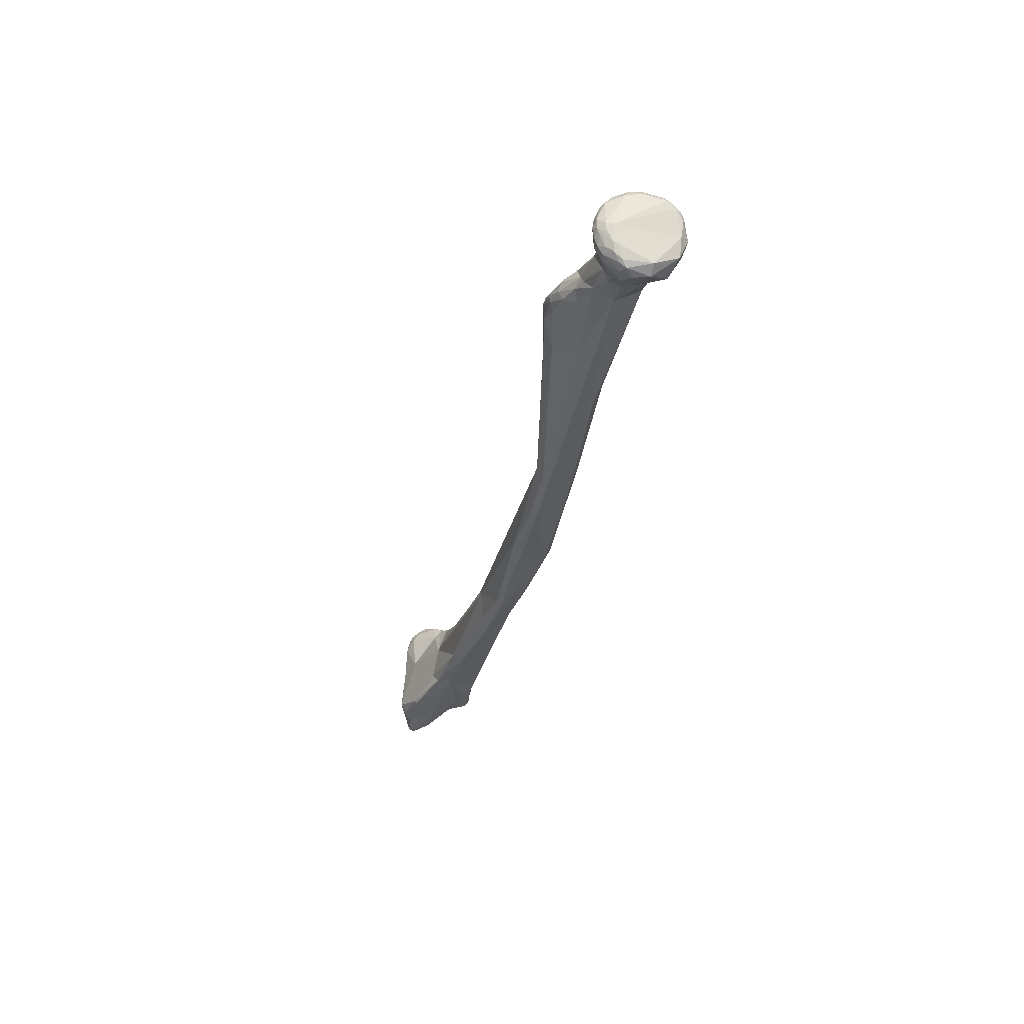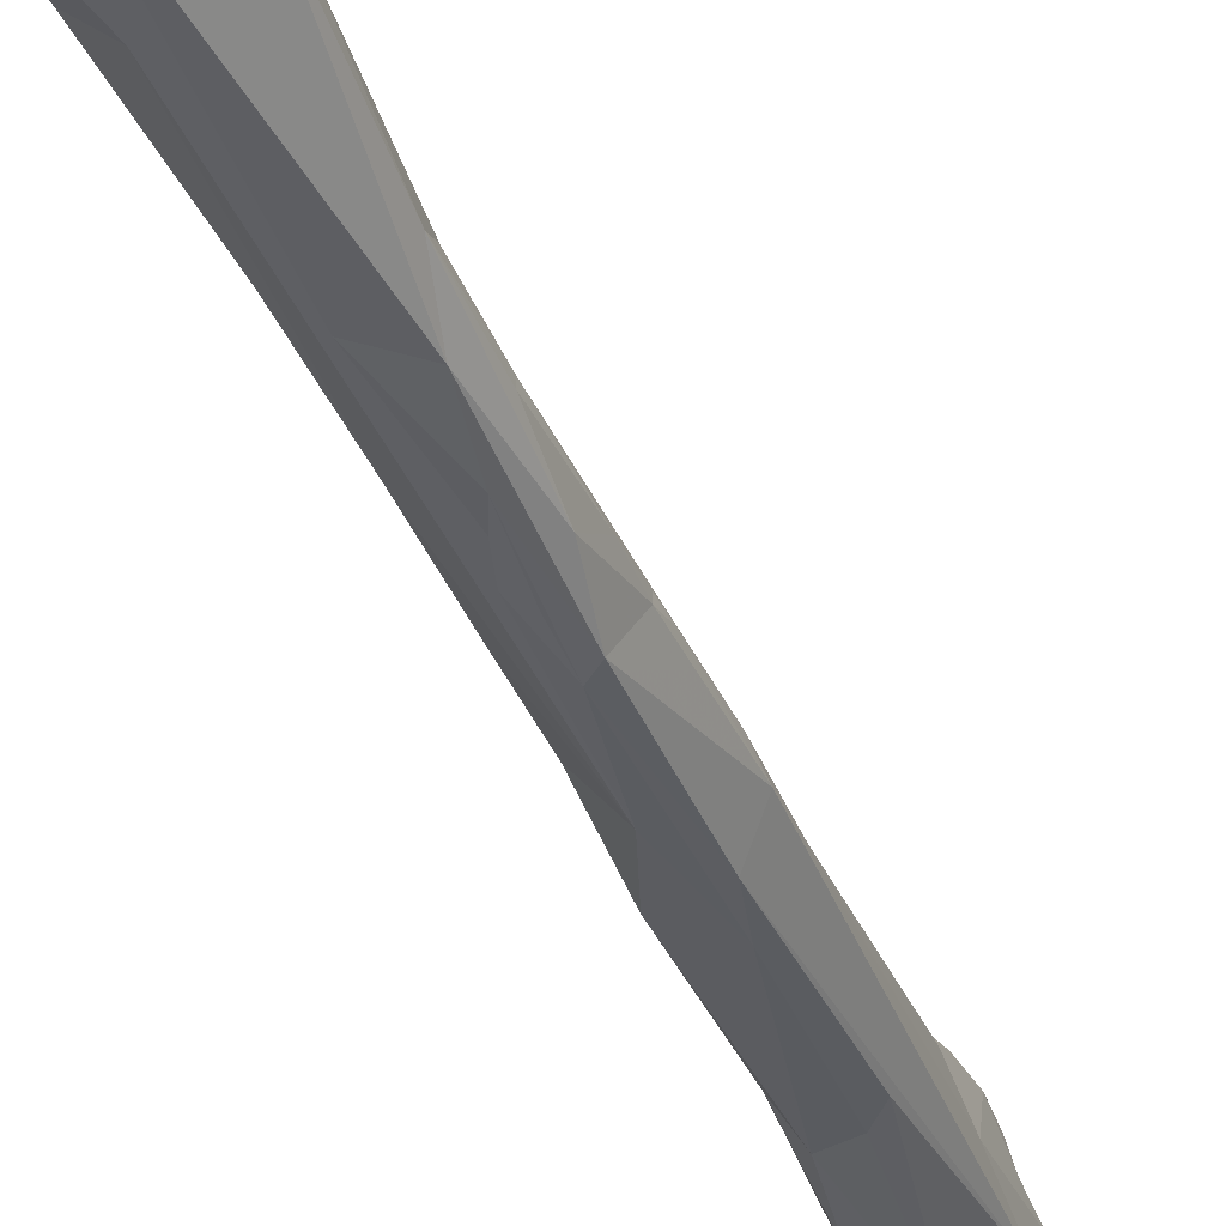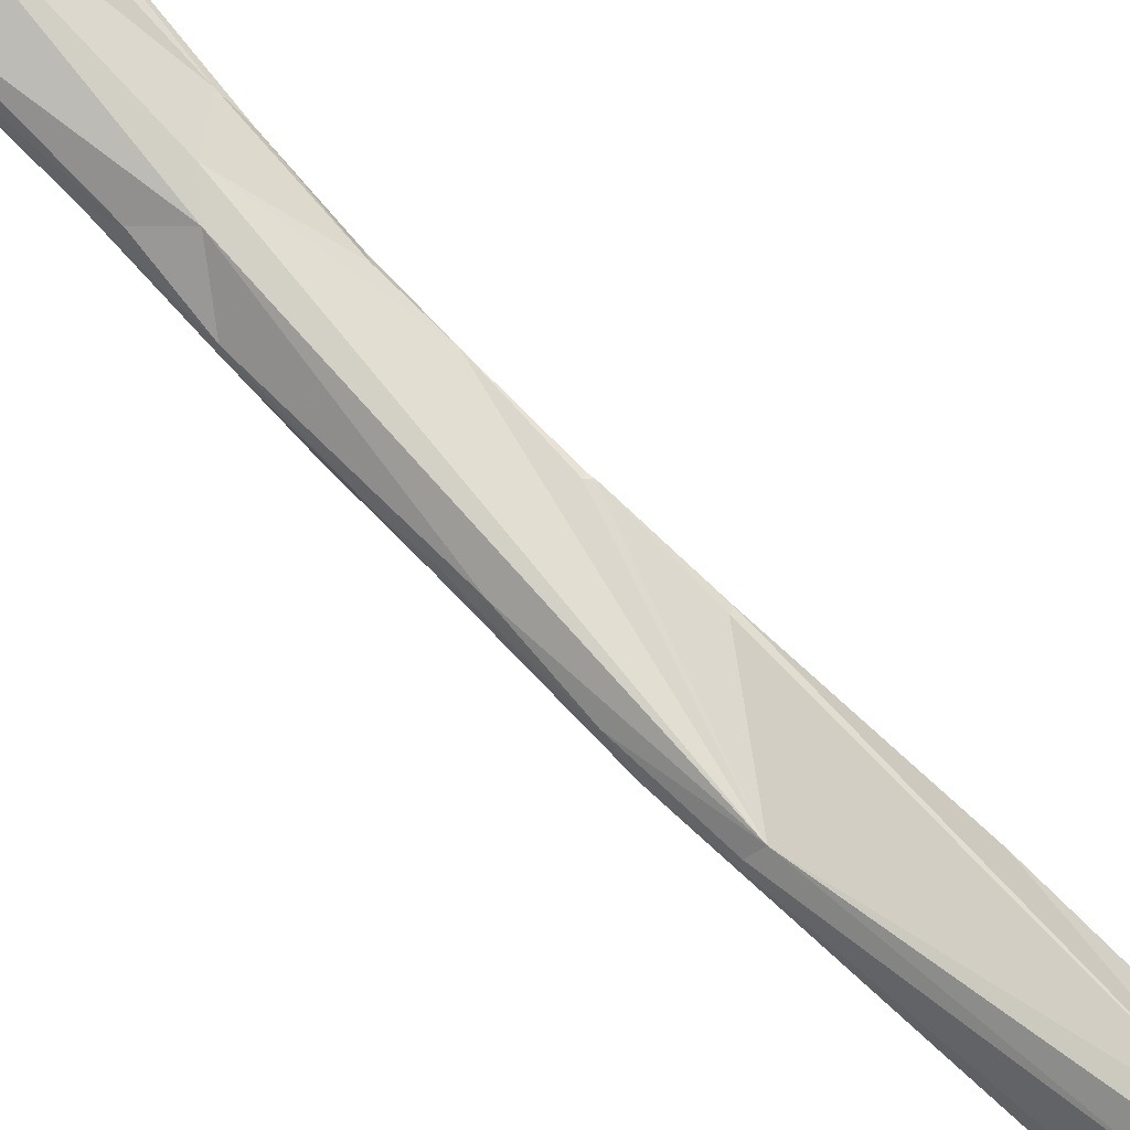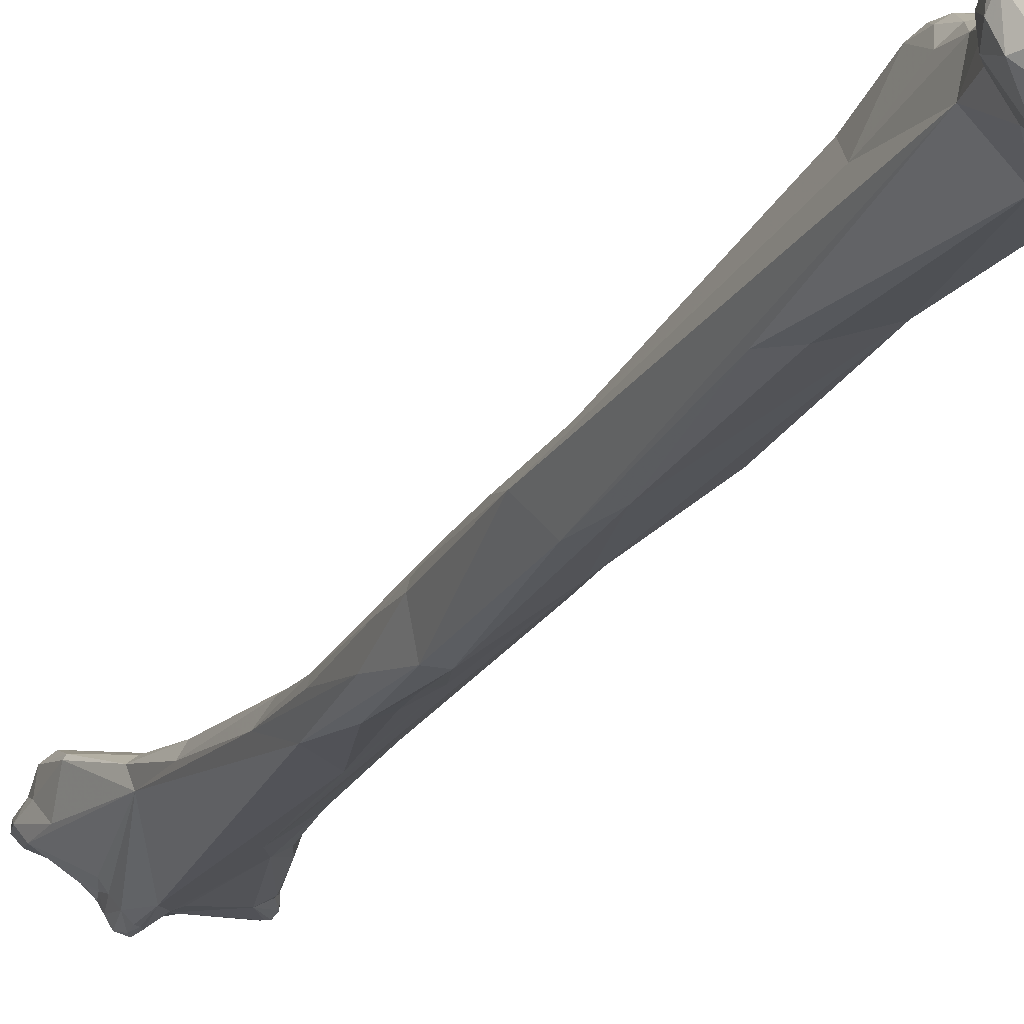
<metadata>
{"format":"obj","ext":"obj","renderer":"f3d","projection":"perspective","resolution":1024,"background":"white","views":[{"elev":62.8,"azim":108.0,"up":"+Y"},{"elev":-28.6,"azim":30.5,"up":"+Z"},{"elev":69.0,"azim":143.1,"up":"+Z"},{"elev":-33.2,"azim":165.6,"up":"+Z"}]}
</metadata>
<code>
o Generated_Mesh_From_X3D
v 267 818.9 105.4
v 263.2 817.5 106.6
v 270.1 823.2 105.3
v 265.3 822.1 100.7
v 264.9 823.4 99.76
v 265.5 824.4 99.7
v 266.8 822.5 100.8
v 264.8 820.9 102.6
v 263.6 823.5 101.1
v 265.9 819.8 103.7
v 268 823.3 102.3
v 268.8 822.5 104.3
v 268.9 824.4 104.5
v 263.2 820.9 103.6
v 250 820.9 105.2
v 249.7 822.3 104.5
v 248.9 822.2 104.8
v 263.8 825 100.1
v 265.1 826.1 99.88
v 264.4 825.9 99.85
v 266.9 827.7 100.6
v 261.5 828.2 101
v 268.3 827.1 102.8
v 261.3 825.2 102.4
v 259.8 828.2 101.9
v 263.6 832.5 99.15
v 278.3 817.9 114.1
v 276.8 816.5 113.6
v 276 816.3 113.6
v 276.6 817.1 112.9
v 276.9 816.2 114.6
v 275.2 816.3 114.5
v 278.8 823.4 112.2
v 270.8 820.7 107.6
v 271.8 819.7 109.7
v 270.8 818.7 111.7
v 267.9 819 109.6
v 269.5 819.2 109.7
v 267 819.4 110.4
v 268.6 819.4 111.3
v 270.4 819 112.4
v 263.1 817.9 108.1
v 259.4 820 109.7
v 277.2 824.6 109.3
v 257.1 819.3 108.1
v 256 820.1 106.3
v 254.4 819.8 106.6
v 257.1 819.3 107.3
v 251.2 819.6 106.8
v 255.4 819.4 108
v 251.2 819.6 107.7
v 252 819.8 108.5
v 251.2 820 108.4
v 251.9 820.4 109.1
v 250.7 822 110.2
v 249.4 820.3 106.5
v 248.2 822.3 105.7
v 248.4 821.9 106.7
v 249.4 820.8 108
v 249.2 823.4 110.4
v 275.6 831 108.5
v 269.7 828 104.3
v 251.9 826.8 103.5
v 249.9 828.3 104.2
v 249.7 829.1 104.1
v 249.5 826.8 105
v 249.4 827.8 105.5
v 249.3 829.3 105
v 248.4 823.9 105.1
v 248.2 823.4 106.2
v 248.4 823.7 106.9
v 248.8 826.2 106
v 249.4 836.4 105.1
v 253.2 842.1 101.4
v 250.8 842 103.2
v 256.2 853.1 96.15
v 259.9 888.7 88.02
v 254 882.6 89.08
v 256.3 900.3 84.14
v 278.3 818.5 115.6
v 275.6 818.4 117.2
v 277.6 825 114.9
v 275.2 820.3 117.9
v 265.6 821.9 112.8
v 267.2 822.8 117.7
v 261.3 823.3 118
v 277.4 827.8 113.1
v 277.2 829.2 116.9
v 248.5 823.9 114.5
v 275.7 837.1 113.2
v 275.3 837.2 113.9
v 249.1 830.2 109.8
v 247.9 826.1 113.7
v 248.8 835.2 107.1
v 250.8 839.2 111.7
v 270.4 847.6 107.4
v 268.8 846.3 109.6
v 260 845.5 111
v 249.1 841.3 106.7
v 269.5 848.6 103.6
v 253 850.6 108
v 267.2 860.3 101.1
v 266 860.9 103.6
v 249.7 853.2 101.7
v 249.9 851.6 105.7
v 263.2 880.2 93.86
v 261.6 884.8 95.54
v 248.1 881.1 94.36
v 248.3 879.8 97.89
v 247.2 884.3 95.73
v 260.9 896.5 89.7
v 260.6 897 91.21
v 253.6 904.7 83.51
v 258.6 908.9 84.38
v 253.2 912.9 80.96
v 250.3 911.5 82.98
v 255 919.4 79.7
v 252.1 921 78.76
v 269.8 825.9 120.2
v 262.7 824.6 120.2
v 275.3 830.2 118.5
v 263.3 825.5 120.9
v 264.6 826.8 121.2
v 257.8 824.6 122.2
v 257 824.4 121.6
v 256.4 827.3 123.5
v 253.8 824.5 122.2
v 251.1 825.3 122.6
v 249.6 827.8 122.2
v 255 826.2 123.8
v 253 827.5 123.6
v 251.5 827 123.4
v 251.3 827.7 123.1
v 253.3 829.6 122.2
v 249.6 824.2 119.5
v 247.7 824.6 119.3
v 247.8 827.7 120.7
v 249 826.8 122.2
v 261.7 832.2 118.7
v 248.4 832.5 116.6
v 250.8 829.6 121.5
v 246.3 826.8 116.7
v 247.3 829.3 115.9
v 247.6 831 115.3
v 247.6 829.5 118.4
v 249.3 834.5 114.2
v 252.6 835.6 115.1
v 256.7 889.5 97.33
v 253.7 884.9 98.57
v 245.6 897.6 91.82
v 246.1 899.3 92.79
v 245.2 903.2 89.82
v 258.3 915.1 87.27
v 244.1 909.2 90.2
v 257.1 922.8 85.33
v 256.8 923.3 86.84
v 256.3 928.1 85.97
v 255.4 928.4 87.5
v 241.5 923.9 86.6
v 241.7 924.3 87.78
v 242.4 924.6 88.15
v 241.4 925.2 87.83
v 244.8 941.3 77.26
v 249.4 949.7 75.49
v 245.5 958.7 74.17
v 253.6 947.7 81.49
v 254 942.6 84.14
v 238.3 940.7 84.72
v 239.2 941.3 85.65
v 250.9 958.5 81.78
v 234.9 959.1 79.73
v 243 986.7 72.26
v 238.9 990.1 71.15
v 248.9 959.3 83.92
v 232.1 970.9 80.55
v 230.1 988 76.12
v 231.4 993.9 72.29
v 225.7 1011 70.19
v 230.6 1021 65.78
v 235 1030 64.49
v 228.9 1031 61.87
v 226.1 1030 63.8
v 236.1 1036 59.49
v 229.5 1035 58.08
v 224.6 1036 59.75
v 225.2 1033 62.02
v 233.2 1041 57.84
v 227.8 1039 57.44
v 228.7 1042 58.88
v 224.8 1042 59.52
v 222.2 1039 60.24
v 223.2 1041 59.77
v 229.6 991.4 80.85
v 240.8 1007 76.71
v 222.7 1011 75.93
v 223.9 1018 70.44
v 223.5 1017 73.05
v 237.8 1025 70.53
v 223.6 1024 72.71
v 240.2 1036 65.63
v 240.9 1038 68.63
v 237.8 1031 69.1
v 224.3 1029 65.6
v 223.7 1032 64.52
v 223.2 1029 67.4
v 222.1 1032 68.6
v 239.8 1040 62.51
v 241.1 1040 66.03
v 220.9 1038 62.41
v 219.3 1038 67.24
v 237.8 1043 62.43
v 223.7 1043 63.19
v 221.8 1040 60.62
v 220.6 1039 61.88
v 222.2 1042 61.02
v 223 1043 61.6
v 219.4 1039 64.43
v 219.6 1040 63.89
v 222.1 1043 63.11
v 221.4 1043 63.21
v 219.1 1040 65.68
v 220 1042 65.11
v 222.1 1043 64.68
v 221.3 1043 64.74
v 237.8 999.8 86.4
v 239.9 1002 83.7
v 237.2 1019 82.46
v 237.9 1021 78.72
v 235.5 1026 78.22
v 236.2 1023 79.84
v 234.1 1025 79.31
v 230.7 1022 80.96
v 226.5 1022 77.63
v 237.3 1027 75.53
v 228.8 1027 77.83
v 232.5 1032 76.75
v 238.7 1035 71.27
v 239 1039 73.26
v 238 1032 72.11
v 236.8 1034 73.7
v 234.1 1035 75.5
v 229 1033 76.62
v 231.2 1034 76.53
v 222.6 1031 70.91
v 225.1 1032 74.91
v 240.7 1043 67.75
v 241.1 1041 69.04
v 240.2 1043 69.27
v 239.6 1044 69.01
v 238.5 1044 71.21
v 239.8 1041 72.62
v 236.7 1045 70.97
v 238.9 1043 73.53
v 236.7 1045 71.92
v 238.8 1041 74.15
v 237.8 1044 73.32
v 221.4 1035 71.83
v 220.2 1039 72
v 222.9 1036 74.81
v 221.1 1040 73.49
v 219.7 1041 70.45
v 220 1042 70.13
v 221.4 1043 69.78
v 220.9 1042 72.78
v 233.3 1005 87.59
v 238 1014 84.45
v 237.2 1009 86.66
v 235 1012 87.56
v 233.3 1012 87.45
v 231.4 1010 86.71
v 236.5 1016 85.44
v 235.6 1019 83.89
v 233.1 1020 84.03
v 235 1016 86.23
v 229.7 1016 84.04
v 233.6 1038 76.71
v 225.9 1035 76.54
v 237.3 1043 75.29
v 236.8 1041 76.04
v 235.2 1045 74.59
v 234.2 1045 74.13
v 235.6 1043 76.42
v 235.3 1044 75.38
v 234.4 1045 75.16
v 232.6 1045 74.87
v 233.7 1044 76.44
v 233.2 1043 77.59
v 231.3 1044 77.27
v 224.4 1042 76.59
v 224.2 1043 76.25
v 230.1 1042 78.1
v 227.6 1042 77.84
v 226.3 1043 76.85
v 222.7 1042 75.31
v 232.5 1045 73.08
v 223.1 1044 73.18
v 264.9 823.4 99.76
v 278.3 817.9 114.1
v 276.9 816.2 114.6
v 276.9 816.2 114.6
v 276.9 816.2 114.6
v 250.7 822 110.2
v 249.2 823.4 110.4
v 249.9 828.3 104.2
v 249.5 826.8 105
v 248.4 823.9 105.1
v 278.3 818.5 115.6
v 275.3 837.2 113.9
v 250.8 839.2 111.7
v 270.4 847.6 107.4
v 249.1 841.3 106.7
v 249.7 853.2 101.7
v 249.9 851.6 105.7
v 247.2 884.3 95.73
v 247.7 824.6 119.3
v 247.7 824.6 119.3
v 249 826.8 122.2
v 249.3 834.5 114.2
v 249.3 834.5 114.2
v 245.6 897.6 91.82
v 246.1 899.3 92.79
v 244.1 909.2 90.2
v 244.1 909.2 90.2
v 241.5 923.9 86.6
v 241.7 924.3 87.78
v 241.4 925.2 87.83
v 241.4 925.2 87.83
v 249.4 949.7 75.49
v 238.3 940.7 84.72
v 238.3 940.7 84.72
v 238.3 940.7 84.72
v 239.2 941.3 85.65
v 248.9 959.3 83.92
v 232.1 970.9 80.55
v 236.1 1036 59.49
v 236.1 1036 59.49
v 233.2 1041 57.84
v 229.6 991.4 80.85
v 222.7 1011 75.93
v 222.7 1011 75.93
v 223.5 1017 73.05
v 239.8 1040 62.51
v 225.1 1032 74.91
v 224.2 1043 76.25
v 230.1 1042 78.1
v 222.7 1042 75.31
f 1 2 10
f 7 1 10
f 12 1 7
f 2 1 37
f 37 42 2
f 13 62 44
f 4 9 5
f 4 297 7
f 7 297 6
f 5 20 6
f 5 18 20
f 5 9 18
f 19 6 20
f 4 7 10
f 11 12 7
f 10 8 4
f 9 4 8
f 11 7 21
f 7 6 21
f 19 21 6
f 9 8 24
f 2 14 10
f 10 14 8
f 12 11 13
f 24 8 14
f 13 11 23
f 3 12 13
f 14 2 46
f 46 24 14
f 46 15 24
f 15 47 49
f 15 16 24
f 15 17 16
f 17 63 16
f 13 23 62
f 21 23 11
f 22 18 9
f 9 24 22
f 18 26 20
f 22 26 18
f 20 26 19
f 19 26 21
f 24 25 22
f 16 63 24
f 24 63 25
f 63 74 25
f 23 21 100
f 25 74 22
f 26 22 76
f 27 80 31
f 28 299 29
f 28 29 30
f 29 35 30
f 35 29 36
f 28 27 31
f 32 29 299
f 27 28 30
f 32 36 29
f 36 32 41
f 30 44 27
f 61 33 44
f 33 27 44
f 12 3 34
f 34 38 1
f 34 35 38
f 34 3 44
f 30 35 44
f 35 34 44
f 36 38 35
f 1 12 34
f 38 37 1
f 37 39 42
f 40 39 37
f 38 40 37
f 36 40 38
f 41 40 36
f 84 39 40
f 48 46 2
f 42 45 2
f 2 45 48
f 43 45 42
f 42 39 84
f 42 84 43
f 44 3 13
f 48 50 47
f 46 48 47
f 47 15 46
f 56 15 49
f 50 48 45
f 49 47 50
f 49 50 51
f 45 52 50
f 50 52 51
f 53 51 52
f 43 52 45
f 54 52 43
f 84 54 43
f 54 53 52
f 55 53 54
f 84 55 54
f 15 56 17
f 56 57 17
f 51 56 49
f 59 58 56
f 58 57 56
f 58 70 57
f 53 59 51
f 51 59 56
f 60 71 58
f 71 70 58
f 59 53 55
f 59 55 60
f 59 60 58
f 60 92 71
f 89 303 302
f 100 61 44
f 62 23 100
f 100 44 62
f 63 64 65
f 66 63 69
f 64 63 66
f 304 68 65
f 63 65 74
f 65 73 74
f 305 72 67
f 67 304 305
f 67 68 304
f 73 65 68
f 72 92 67
f 92 68 67
f 92 94 68
f 94 73 68
f 17 69 63
f 17 57 69
f 70 306 57
f 70 72 306
f 72 305 306
f 71 72 70
f 92 72 71
f 74 73 75
f 75 73 99
f 21 26 100
f 22 74 76
f 104 75 99
f 75 104 74
f 76 74 104
f 108 76 104
f 77 100 26
f 106 100 77
f 26 76 78
f 77 26 78
f 77 78 79
f 78 113 79
f 307 81 300
f 301 81 32
f 81 85 32
f 307 83 81
f 307 298 33
f 307 33 82
f 82 33 87
f 82 83 307
f 88 82 87
f 82 88 83
f 85 41 32
f 81 83 119
f 81 119 85
f 40 41 84
f 41 85 84
f 85 86 84
f 135 84 86
f 87 33 61
f 87 61 90
f 88 87 90
f 135 86 125
f 135 89 302
f 135 302 84
f 93 303 89
f 89 142 93
f 136 89 135
f 89 315 142
f 90 61 100
f 88 90 91
f 88 91 121
f 121 97 139
f 121 308 97
f 92 144 94
f 93 92 303
f 142 92 93
f 142 143 92
f 143 144 92
f 90 100 96
f 96 91 90
f 310 97 308
f 97 98 139
f 94 99 73
f 95 146 98
f 309 311 318
f 319 99 94
f 311 309 105
f 98 101 95
f 95 101 313
f 96 100 102
f 103 310 102
f 103 97 310
f 97 103 98
f 311 105 312
f 107 103 102
f 105 110 312
f 110 108 312
f 109 101 98
f 101 109 313
f 103 107 148
f 313 109 314
f 102 100 106
f 114 106 77
f 106 114 111
f 106 111 112
f 102 106 107
f 112 107 106
f 149 151 109
f 109 321 314
f 108 110 150
f 321 320 314
f 111 114 153
f 153 112 111
f 108 150 152
f 108 152 76
f 78 116 113
f 117 77 79
f 117 114 77
f 114 117 155
f 153 114 155
f 113 115 79
f 115 118 79
f 113 116 115
f 116 118 115
f 78 76 116
f 79 118 117
f 76 163 116
f 118 116 163
f 117 118 164
f 163 165 118
f 119 122 85
f 119 123 122
f 85 122 120
f 122 124 120
f 85 120 86
f 120 124 86
f 124 125 86
f 88 121 83
f 121 119 83
f 122 123 124
f 119 121 123
f 123 121 139
f 123 130 124
f 123 126 130
f 125 127 135
f 124 127 125
f 127 124 130
f 130 128 127
f 141 137 129
f 130 132 128
f 138 129 137
f 134 126 139
f 130 126 131
f 132 130 131
f 128 132 317
f 132 131 133
f 132 133 138
f 126 134 131
f 131 134 133
f 133 134 141
f 141 129 133
f 133 129 138
f 147 134 139
f 135 127 128
f 135 128 136
f 137 142 316
f 317 316 128
f 317 137 316
f 126 123 139
f 144 145 140
f 140 94 144
f 146 140 147
f 94 140 319
f 147 140 141
f 141 134 147
f 143 142 145
f 145 144 143
f 137 145 142
f 140 145 137
f 140 137 141
f 147 139 98
f 98 146 147
f 98 103 148
f 148 149 98
f 98 149 109
f 112 148 107
f 151 149 154
f 158 148 112
f 321 322 320
f 153 158 112
f 149 148 174
f 149 174 154
f 323 152 150
f 158 153 156
f 163 76 152
f 156 153 155
f 156 155 157
f 156 157 158
f 159 163 152
f 323 324 152
f 160 324 323
f 154 161 325
f 160 162 324
f 324 162 168
f 325 161 326
f 174 326 161
f 157 155 166
f 167 157 166
f 155 117 166
f 158 157 167
f 163 159 329
f 328 166 117
f 198 166 328
f 163 329 171
f 118 165 164
f 177 165 163
f 163 171 177
f 164 165 172
f 172 198 328
f 148 158 333
f 154 174 161
f 333 158 167
f 326 174 169
f 169 174 265
f 327 332 330
f 332 265 330
f 167 166 170
f 170 333 167
f 333 170 226
f 166 194 170
f 194 166 198
f 165 177 173
f 173 172 165
f 177 171 176
f 172 173 179
f 226 170 194
f 175 330 265
f 334 171 331
f 334 176 171
f 193 176 334
f 175 265 338
f 198 172 179
f 173 177 179
f 177 178 179
f 178 196 203
f 179 180 198
f 179 181 180
f 179 178 181
f 178 182 181
f 182 178 203
f 181 182 186
f 203 204 182
f 180 183 200
f 207 200 183
f 335 187 342
f 184 336 180
f 181 184 180
f 184 188 187
f 335 184 187
f 188 184 185
f 184 181 185
f 188 185 191
f 181 186 185
f 185 209 191
f 186 209 185
f 209 214 191
f 211 337 189
f 189 337 188
f 192 188 191
f 190 189 188
f 188 192 190
f 191 214 213
f 192 191 213
f 176 178 177
f 194 198 234
f 228 194 234
f 176 195 178
f 195 196 178
f 195 197 196
f 233 341 339
f 233 199 341
f 198 180 202
f 180 200 202
f 202 239 198
f 205 203 196
f 197 199 196
f 196 244 205
f 199 244 196
f 200 208 201
f 200 237 202
f 200 201 237
f 237 239 202
f 182 204 186
f 204 203 205
f 206 204 205
f 244 206 205
f 244 257 206
f 342 187 211
f 207 208 200
f 247 201 208
f 246 208 342
f 246 342 211
f 209 186 204
f 204 206 209
f 206 217 209
f 206 210 217
f 210 221 217
f 257 210 206
f 211 189 252
f 212 189 216
f 189 190 216
f 295 189 212
f 213 218 215
f 213 214 218
f 192 213 215
f 190 192 215
f 217 214 209
f 216 190 215
f 218 214 217
f 215 218 220
f 212 216 219
f 216 215 219
f 215 220 219
f 218 222 220
f 212 219 223
f 223 219 224
f 219 220 224
f 222 224 220
f 221 218 217
f 218 221 222
f 223 295 212
f 224 263 223
f 226 225 333
f 265 174 225
f 225 226 267
f 338 265 270
f 226 194 266
f 228 266 194
f 275 339 270
f 227 266 228
f 339 338 270
f 233 339 275
f 176 193 340
f 228 234 230
f 227 228 230
f 231 230 229
f 235 232 236
f 275 232 233
f 239 234 198
f 230 234 229
f 229 240 231
f 231 240 236
f 236 242 235
f 242 236 243
f 245 235 242
f 233 244 199
f 235 233 232
f 245 233 235
f 238 240 237
f 237 201 238
f 238 201 251
f 238 279 240
f 237 240 239
f 234 239 240
f 240 229 234
f 240 241 236
f 236 241 243
f 240 276 241
f 276 243 241
f 240 279 276
f 343 244 233
f 244 343 257
f 259 257 343
f 277 259 343
f 277 343 242
f 247 208 246
f 249 246 211
f 246 248 247
f 249 248 246
f 252 249 211
f 251 201 247
f 253 247 248
f 251 247 253
f 248 249 250
f 250 249 252
f 252 254 250
f 251 255 238
f 253 255 251
f 255 253 278
f 248 250 253
f 253 250 256
f 250 254 256
f 255 279 238
f 279 255 278
f 252 189 295
f 252 295 254
f 258 210 257
f 210 261 221
f 259 258 257
f 258 261 210
f 258 259 260
f 264 261 258
f 264 258 260
f 294 260 259
f 264 260 294
f 296 285 295
f 222 262 224
f 262 222 221
f 262 221 261
f 262 263 224
f 263 295 223
f 264 262 261
f 295 263 296
f 263 264 296
f 262 264 263
f 265 225 268
f 265 268 269
f 266 267 226
f 267 268 225
f 266 271 267
f 267 271 268
f 265 269 270
f 270 269 275
f 271 274 268
f 268 274 269
f 275 269 273
f 271 266 227
f 227 272 271
f 230 272 227
f 231 272 230
f 272 274 271
f 232 275 273
f 272 231 273
f 274 272 273
f 269 274 273
f 231 236 232
f 232 273 231
f 279 287 276
f 242 243 276
f 291 242 276
f 277 242 291
f 277 291 292
f 291 276 287
f 253 256 278
f 279 278 282
f 280 254 281
f 295 281 254
f 278 256 283
f 256 254 280
f 256 280 283
f 283 280 284
f 280 281 284
f 285 284 281
f 285 281 295
f 282 287 279
f 283 282 278
f 283 284 286
f 283 286 282
f 282 286 287
f 286 284 285
f 286 285 288
f 286 288 287
f 287 288 345
f 259 277 289
f 277 292 289
f 292 290 289
f 288 285 293
f 296 344 293
f 345 288 292
f 292 288 293
f 293 290 292
f 296 293 285
f 346 296 264
f 294 259 289
f 289 290 294
f 344 296 346

</code>
